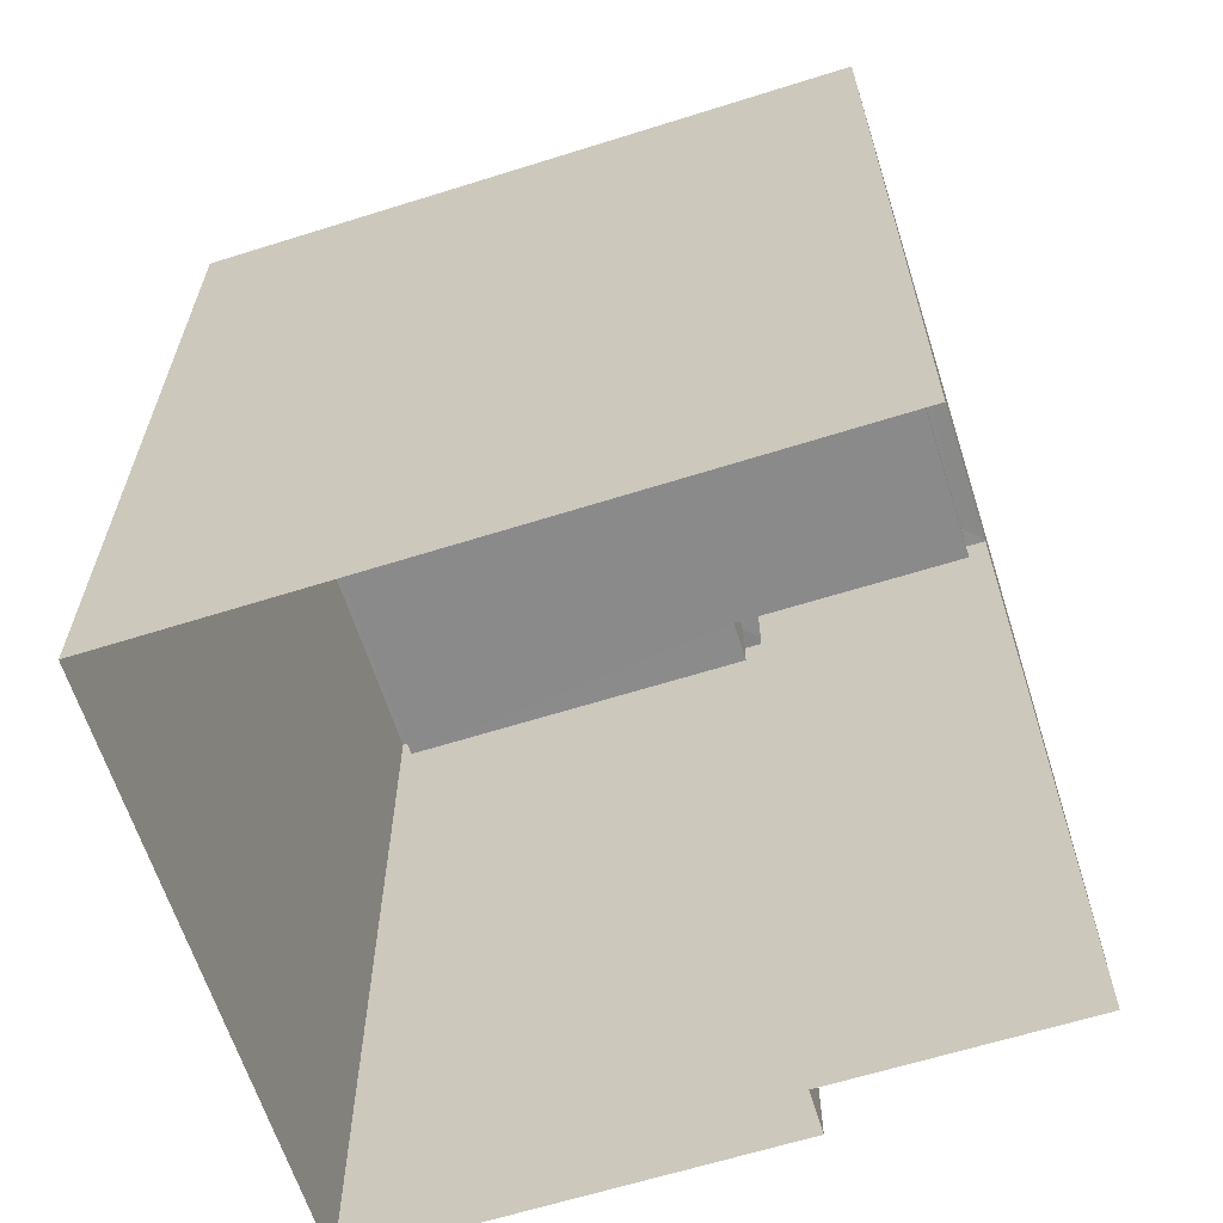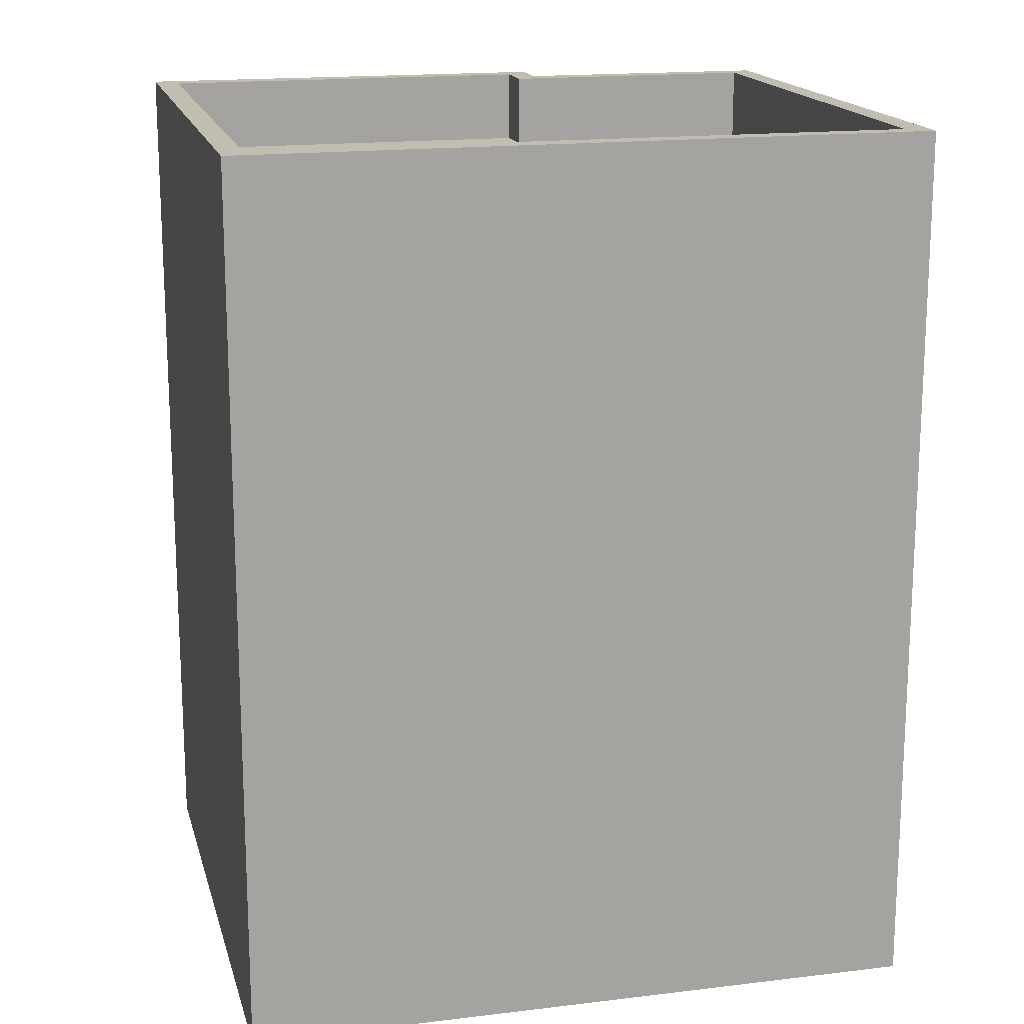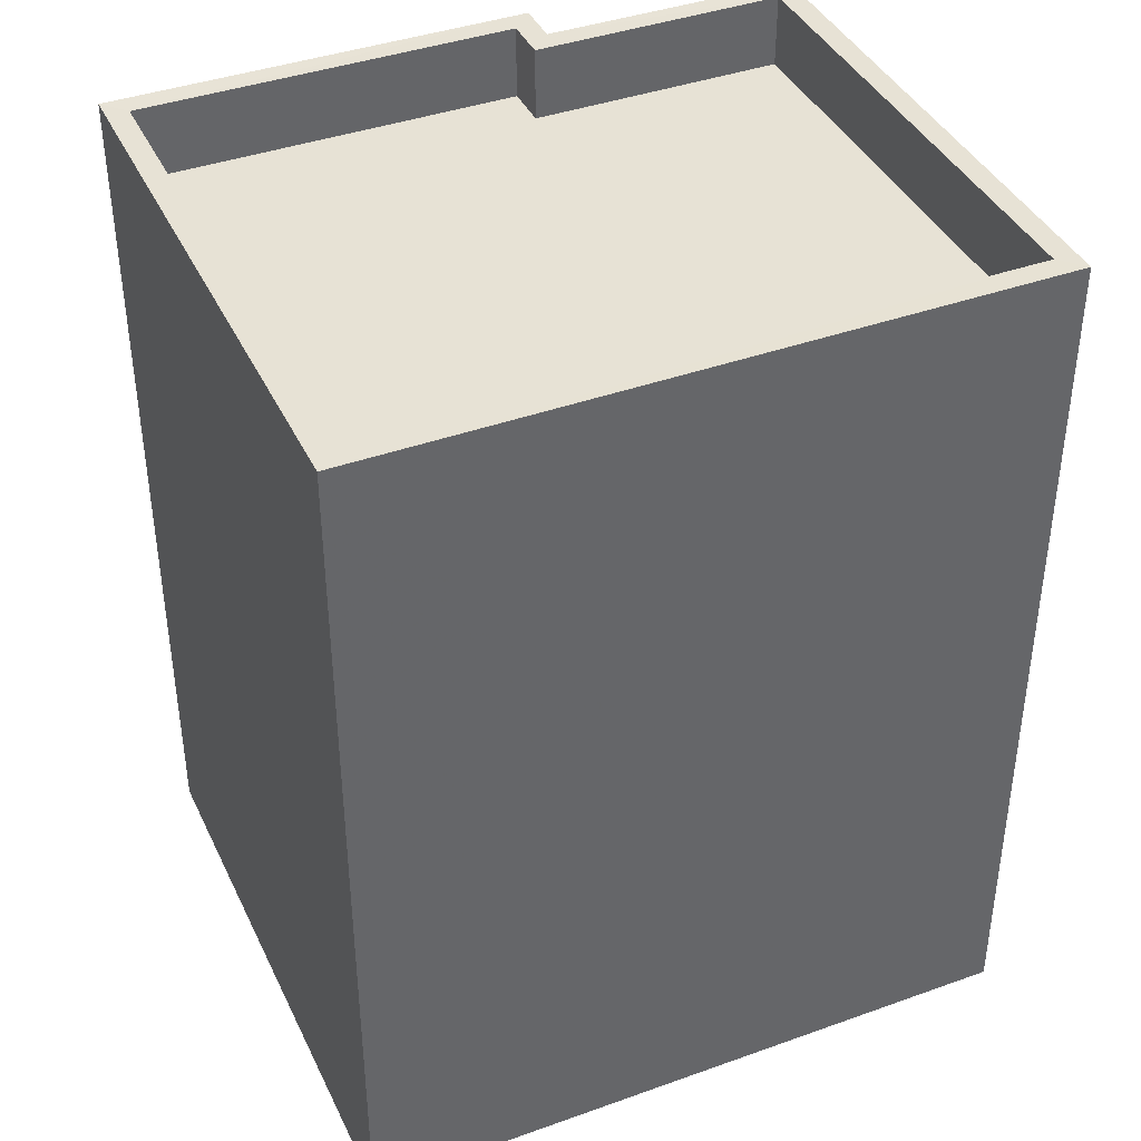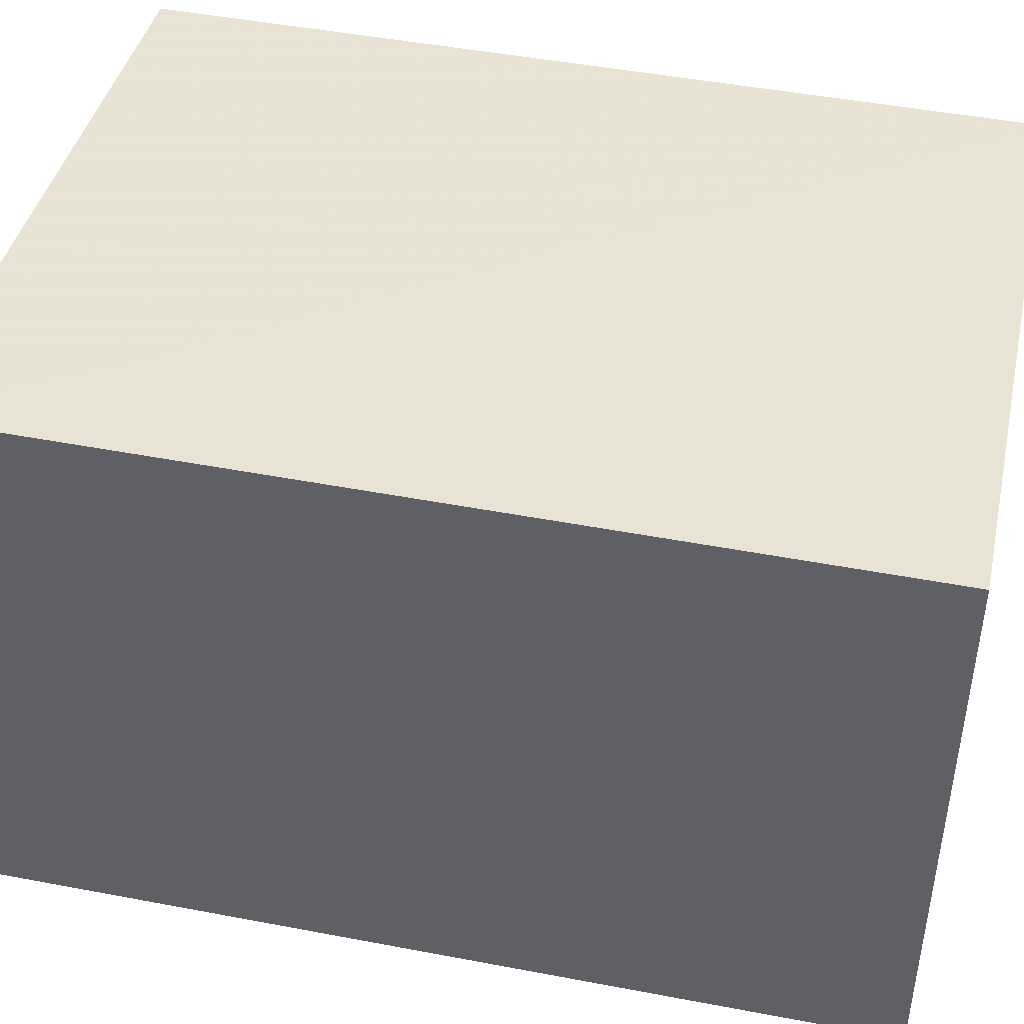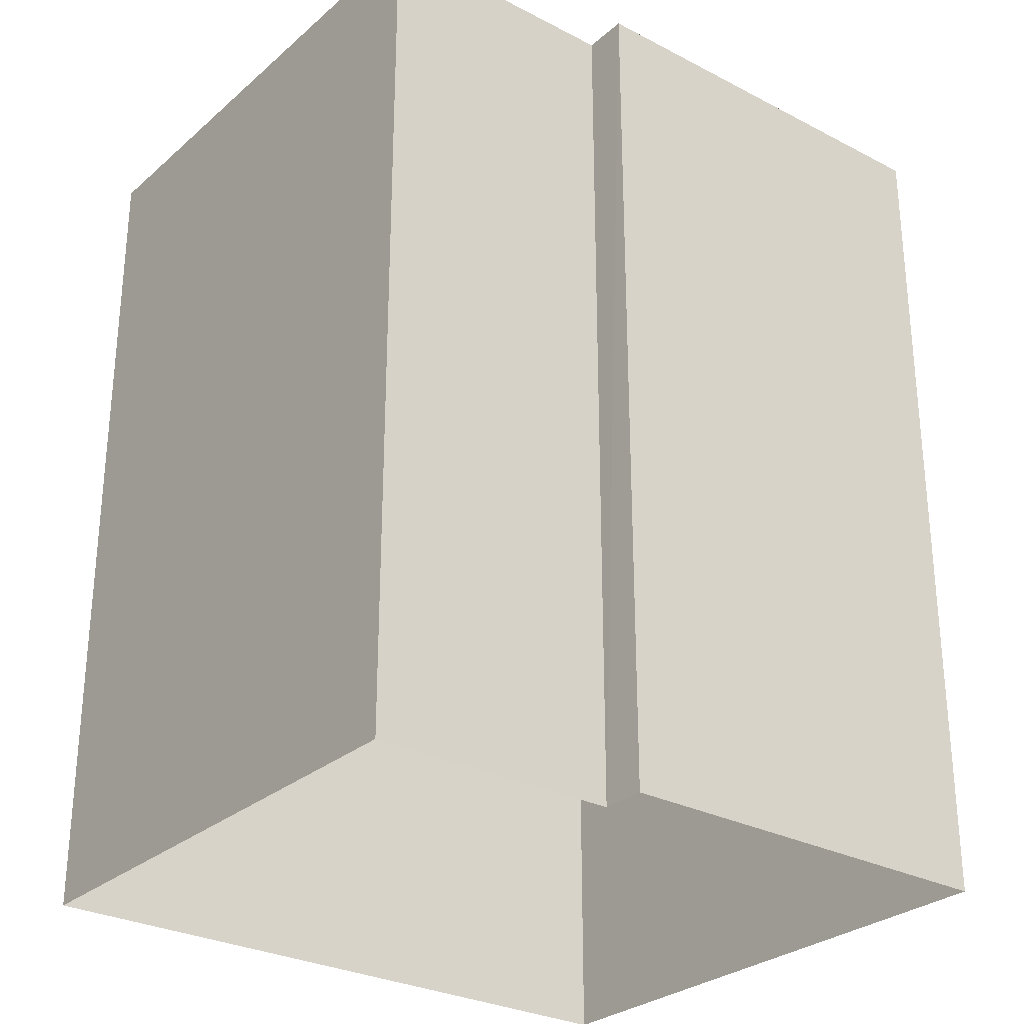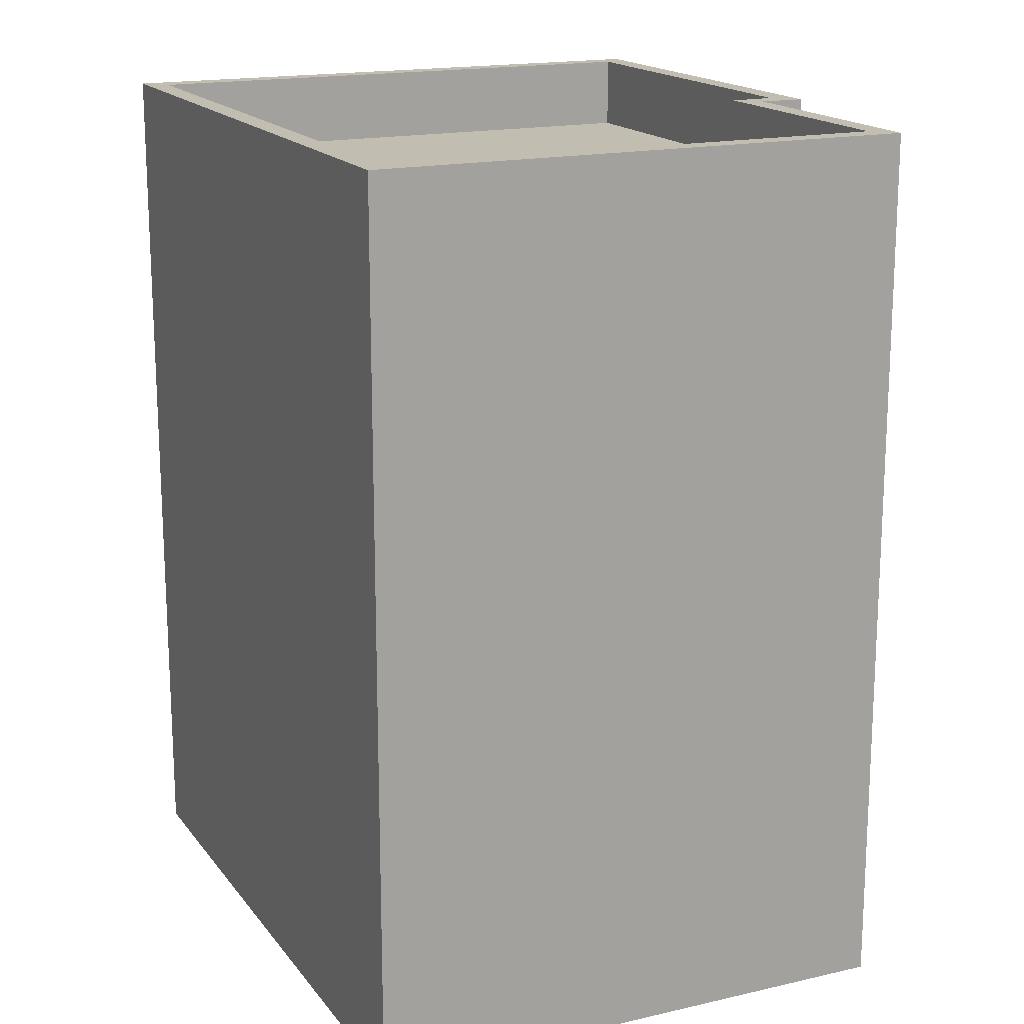
<metadata>
{"format":"obj","ext":"obj","renderer":"f3d","projection":"perspective","resolution":1024,"background":"white","views":[{"elev":-63.6,"azim":-168.9,"up":"+Z"},{"elev":16.8,"azim":159.6,"up":"+Z"},{"elev":40.3,"azim":149.6,"up":"+Z"},{"elev":46.8,"azim":-77.8,"up":"+Y"},{"elev":-28.5,"azim":-44.7,"up":"+Z"},{"elev":17.1,"azim":-121.4,"up":"+Z"}]}
</metadata>
<code>
v -8.916e+04 -9.892e+04 8.354
v -8.916e+04 -9.892e+04 8.354
v -8.916e+04 -9.891e+04 8.354
v -8.916e+04 -9.891e+04 8.355
v -8.916e+04 -9.892e+04 8.354
v -8.916e+04 -9.892e+04 8.355
v -8.916e+04 -9.892e+04 18.03
v -8.916e+04 -9.892e+04 18.03
v -8.916e+04 -9.892e+04 18.03
v -8.916e+04 -9.892e+04 18.03
v -8.916e+04 -9.891e+04 18.03
v -8.916e+04 -9.891e+04 18.03
v -8.916e+04 -9.891e+04 18.03
v -8.916e+04 -9.891e+04 18.03
v -8.916e+04 -9.892e+04 18.03
v -8.916e+04 -9.892e+04 18.03
v -8.916e+04 -9.892e+04 18.03
v -8.916e+04 -9.892e+04 18.03
v -8.916e+04 -9.892e+04 17.23
v -8.916e+04 -9.892e+04 17.23
v -8.916e+04 -9.892e+04 17.23
v -8.916e+04 -9.891e+04 17.23
v -8.916e+04 -9.891e+04 17.23
v -8.916e+04 -9.892e+04 17.23
f 1 2 3
f 3 2 4
f 1 5 2
f 4 2 6
f 7 8 9
f 10 7 9
f 10 9 11
f 12 13 14
f 14 13 11
f 9 14 11
f 15 13 12
f 7 16 17
f 8 7 17
f 16 15 18
f 12 18 15
f 16 18 17
f 19 20 21
f 20 22 21
f 21 23 24
f 21 22 23
f 17 20 19
f 17 18 20
f 13 3 4
f 11 13 4
f 17 19 21
f 8 17 21
f 16 5 1
f 15 16 1
f 7 6 2
f 7 10 6
f 18 22 20
f 18 12 22
f 10 4 6
f 10 11 4
f 9 21 24
f 9 8 21
f 12 23 22
f 12 14 23
f 16 2 5
f 16 7 2
f 9 24 23
f 14 9 23
f 15 1 3
f 13 15 3

</code>
